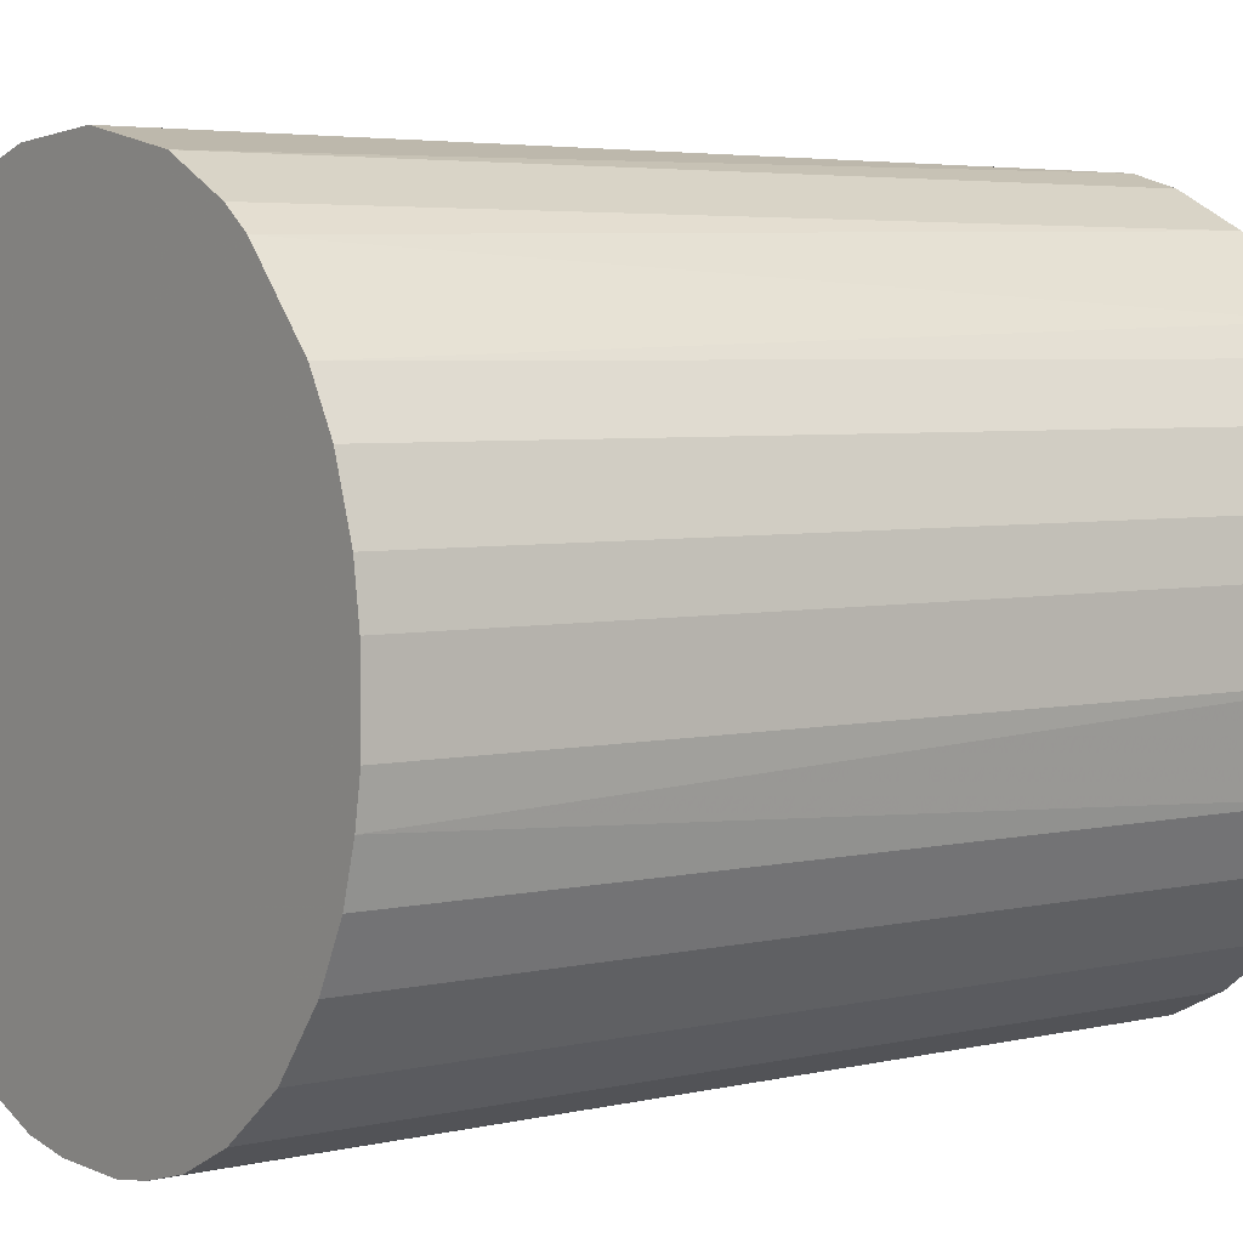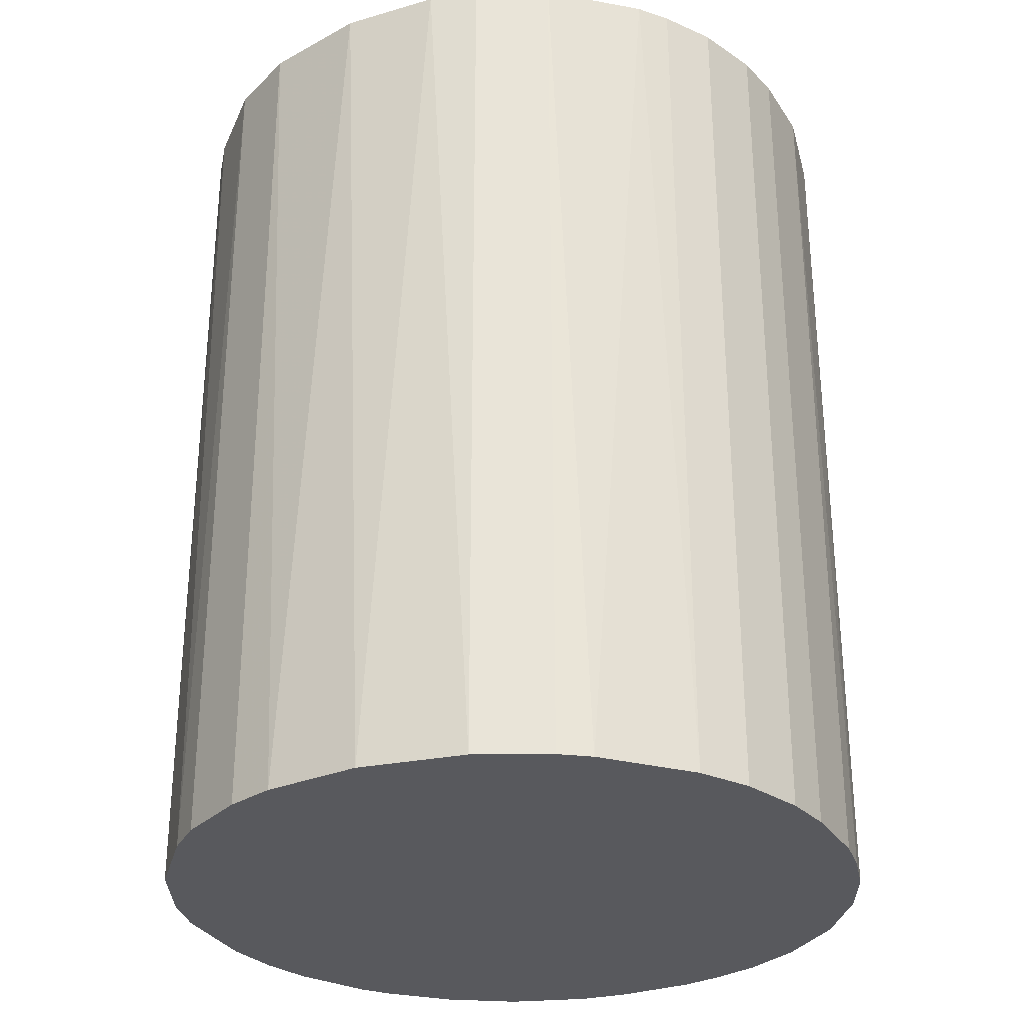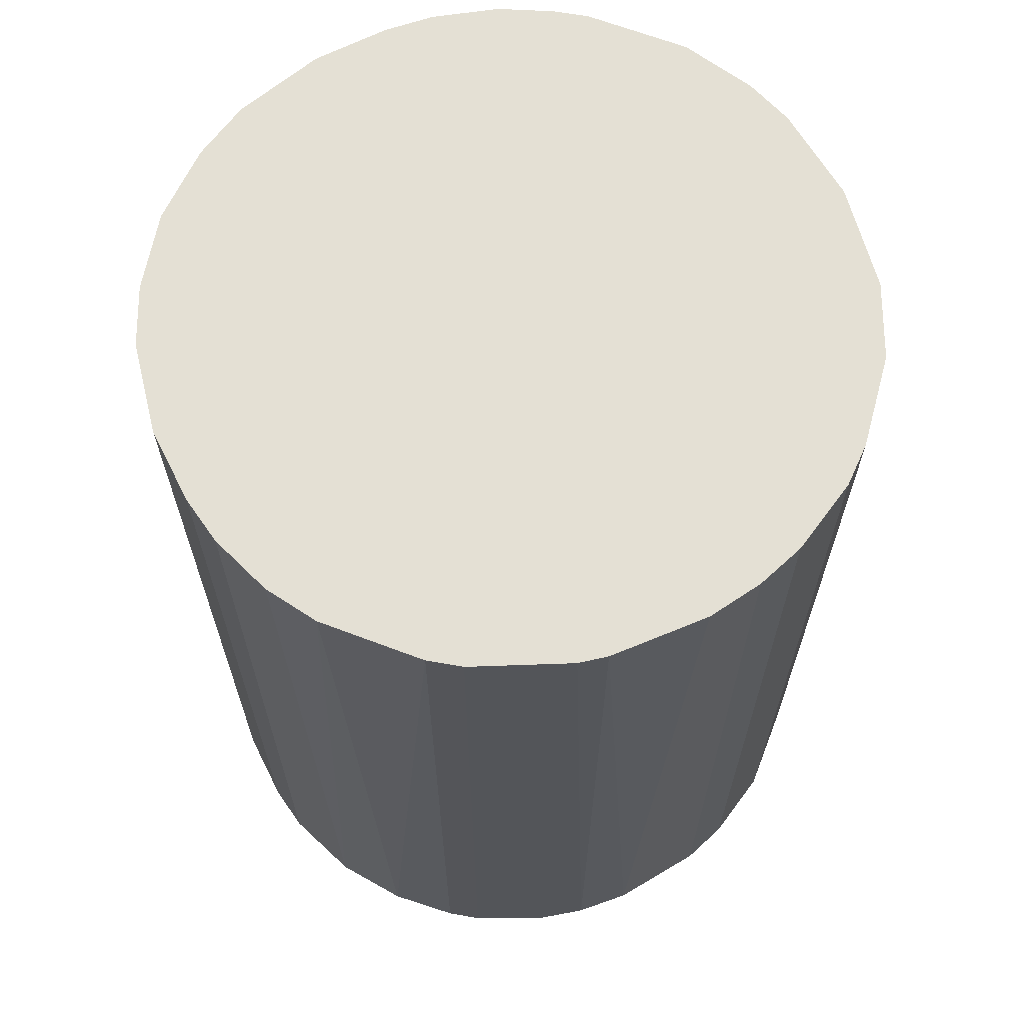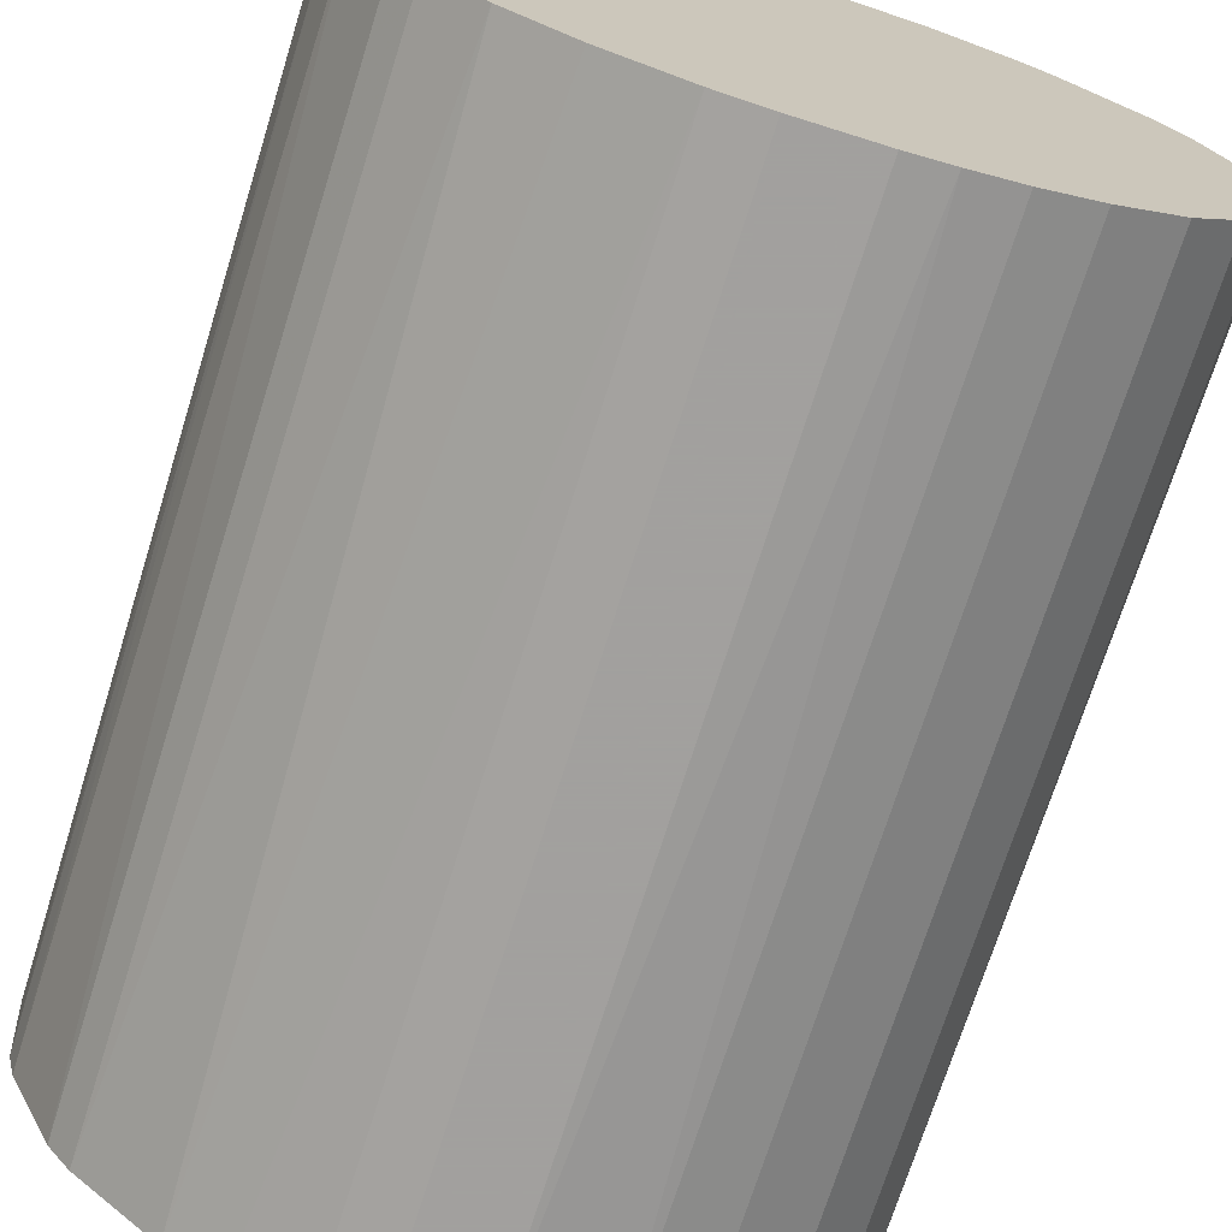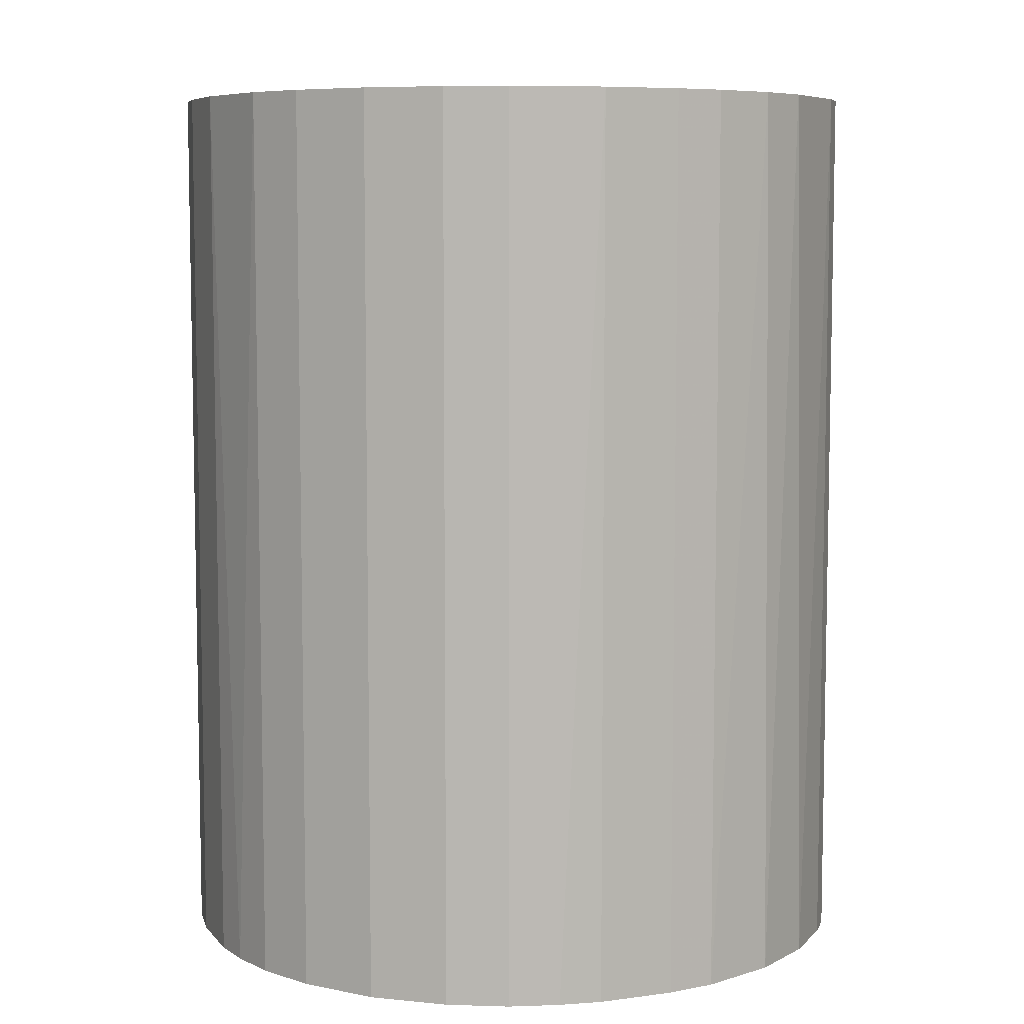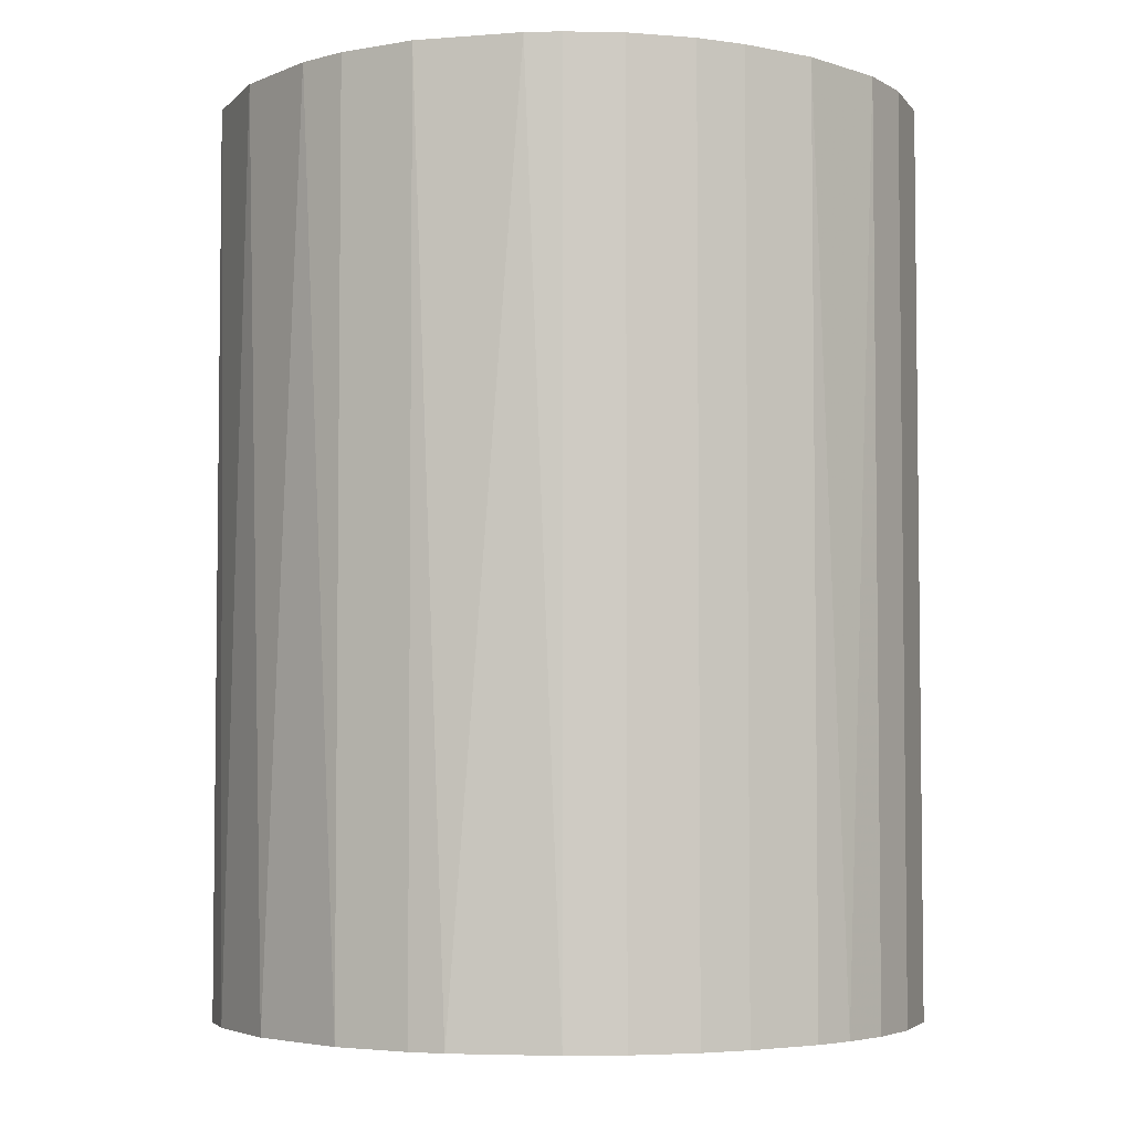
<metadata>
{"format":"obj","ext":"obj","renderer":"f3d","projection":"perspective","resolution":1024,"background":"white","views":[{"elev":4.5,"azim":-126.6,"up":"+Y"},{"elev":-29.9,"azim":-152.7,"up":"+Z"},{"elev":66.0,"azim":63.2,"up":"+Z"},{"elev":-71.9,"azim":162.6,"up":"+Y"},{"elev":7.2,"azim":-21.5,"up":"+Z"},{"elev":-4.3,"azim":-123.2,"up":"+Z"}]}
</metadata>
<code>
o convex_0
v -0.02681 -0.006512 -0.03539
v 0.0275 0.001711 0.03539
v 0.02695 0.006099 0.03539
v -0.02737 -0.00322 0.03539
v -0.001576 0.0275 -0.03539
v 0.01268 -0.02462 -0.03539
v -0.003225 -0.02737 0.03539
v -0.01529 0.02311 0.03539
v 0.02695 0.006099 -0.03539
v 0.01543 0.02311 0.03539
v -0.02297 0.01543 -0.03539
v -0.01475 -0.02352 -0.03539
v 0.02147 -0.01749 0.03539
v -0.01968 -0.01968 0.03539
v 0.02585 -0.009805 -0.03539
v 0.01817 0.02092 -0.03539
v 0.001711 0.0275 0.03539
v -0.02681 0.006647 0.03539
v -0.003225 -0.02737 -0.03539
v 0.006647 -0.02681 0.03539
v -0.00981 0.02585 -0.03539
v 0.009944 0.02585 -0.03539
v 0.02311 0.01543 0.03539
v -0.02737 0.002806 -0.03539
v -0.02352 -0.01474 -0.03539
v 0.0264 -0.008161 0.03539
v -0.02297 0.01543 0.03539
v -0.02572 -0.01036 0.03539
v 0.02147 -0.01749 -0.03539
v -0.01036 -0.02572 0.03539
v -0.005965 0.02695 0.03539
v 0.01543 -0.02297 0.03539
v -0.01749 0.02146 -0.03539
v 0.02311 0.01543 -0.03539
v 0.0275 -0.001576 -0.03539
v 0.002806 -0.02737 -0.03539
v -0.02517 0.01159 -0.03539
v 0.009944 0.02585 0.03539
v -0.01968 -0.01968 -0.03539
v 0.02585 0.009939 0.03539
v 0.006099 0.02695 -0.03539
v 0.01762 -0.02133 -0.03539
v -0.01036 -0.02572 -0.03539
v 0.02311 -0.01529 0.03539
v -0.02133 0.01762 0.03539
v -0.01475 -0.02352 0.03539
v -0.02352 -0.01474 0.03539
v 0.02091 0.01817 0.03539
v 0.006647 -0.02681 -0.03539
v 0.01159 -0.02517 0.03539
v -0.02517 0.01159 0.03539
v 0.02585 0.009939 -0.03539
v -0.009805 0.02585 0.03539
v 0.01543 0.02311 -0.03539
v 0.02695 -0.005965 0.03539
v -0.02572 -0.01036 -0.03539
v -0.02681 0.006647 -0.03539
v 0.002806 -0.02737 0.03539
v -0.02737 0.002806 0.03539
v -0.02737 -0.00322 -0.03539
v -0.01529 0.02311 -0.03539
v 0.02311 -0.01529 -0.03539
v 0.02695 -0.005965 -0.03539
v -0.006512 -0.02681 -0.03539
f 30 43 64
f 2 3 4
f 1 5 6
f 2 4 7
f 4 3 8
f 3 2 9
f 6 5 9
f 8 3 10
f 5 1 11
f 1 6 12
f 2 7 13
f 7 4 14
f 6 9 15
f 9 5 16
f 8 10 17
f 4 8 18
f 12 6 19
f 13 7 20
f 5 11 21
f 16 5 22
f 10 3 23
f 11 1 24
f 1 12 25
f 2 13 26
f 18 8 27
f 4 1 28
f 14 4 28
f 6 15 29
f 7 14 30
f 17 5 31
f 8 17 31
f 5 21 31
f 13 20 32
f 21 11 33
f 9 16 34
f 9 2 35
f 15 9 35
f 19 6 36
f 7 19 36
f 11 24 37
f 27 11 37
f 17 10 38
f 10 22 38
f 12 14 39
f 25 12 39
f 14 25 39
f 3 9 40
f 23 3 40
f 34 23 40
f 5 17 41
f 22 5 41
f 17 38 41
f 38 22 41
f 6 29 42
f 29 13 42
f 32 6 42
f 13 32 42
f 12 19 43
f 30 12 43
f 26 13 44
f 15 26 44
f 13 29 44
f 27 8 45
f 11 27 45
f 33 11 45
f 8 33 45
f 14 12 46
f 30 14 46
f 12 30 46
f 25 14 47
f 14 28 47
f 28 25 47
f 16 10 48
f 10 23 48
f 34 16 48
f 23 34 48
f 36 6 49
f 20 36 49
f 6 32 50
f 32 20 50
f 49 6 50
f 20 49 50
f 18 27 51
f 37 18 51
f 27 37 51
f 9 34 52
f 40 9 52
f 34 40 52
f 21 8 53
f 8 31 53
f 31 21 53
f 10 16 54
f 16 22 54
f 22 10 54
f 2 26 55
f 35 2 55
f 1 25 56
f 28 1 56
f 25 28 56
f 24 18 57
f 37 24 57
f 18 37 57
f 20 7 58
f 7 36 58
f 36 20 58
f 4 18 59
f 24 4 59
f 18 24 59
f 1 4 60
f 24 1 60
f 4 24 60
f 8 21 61
f 21 33 61
f 33 8 61
f 29 15 62
f 15 44 62
f 44 29 62
f 26 15 63
f 15 35 63
f 55 26 63
f 35 55 63
f 19 7 64
f 7 30 64
f 43 19 64

</code>
